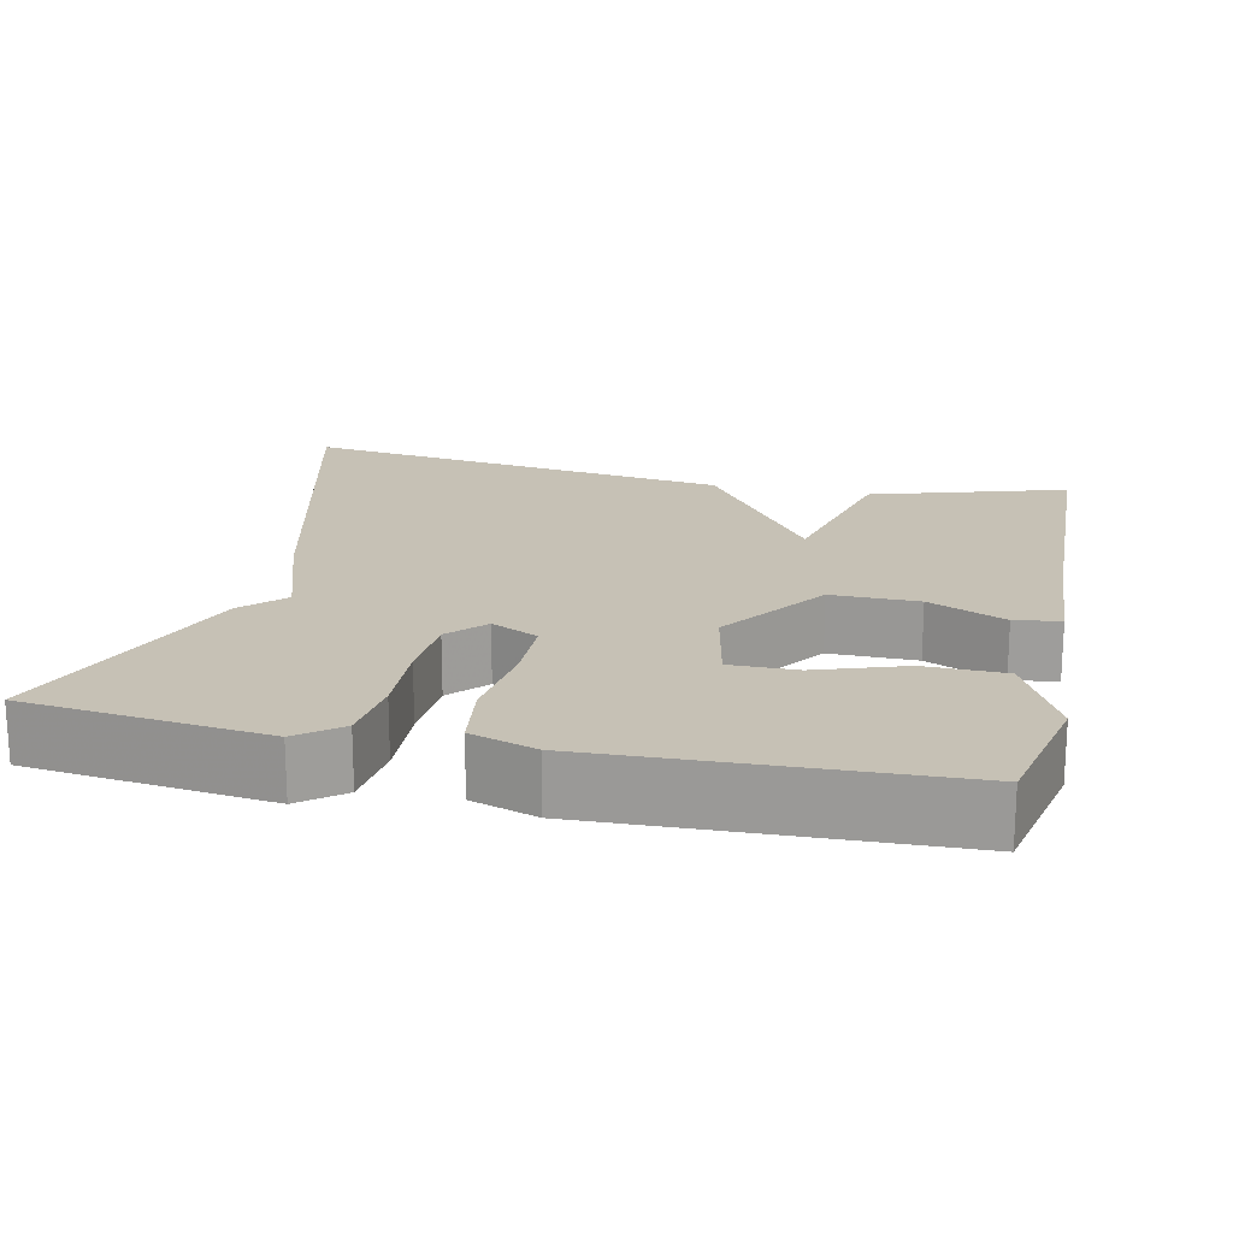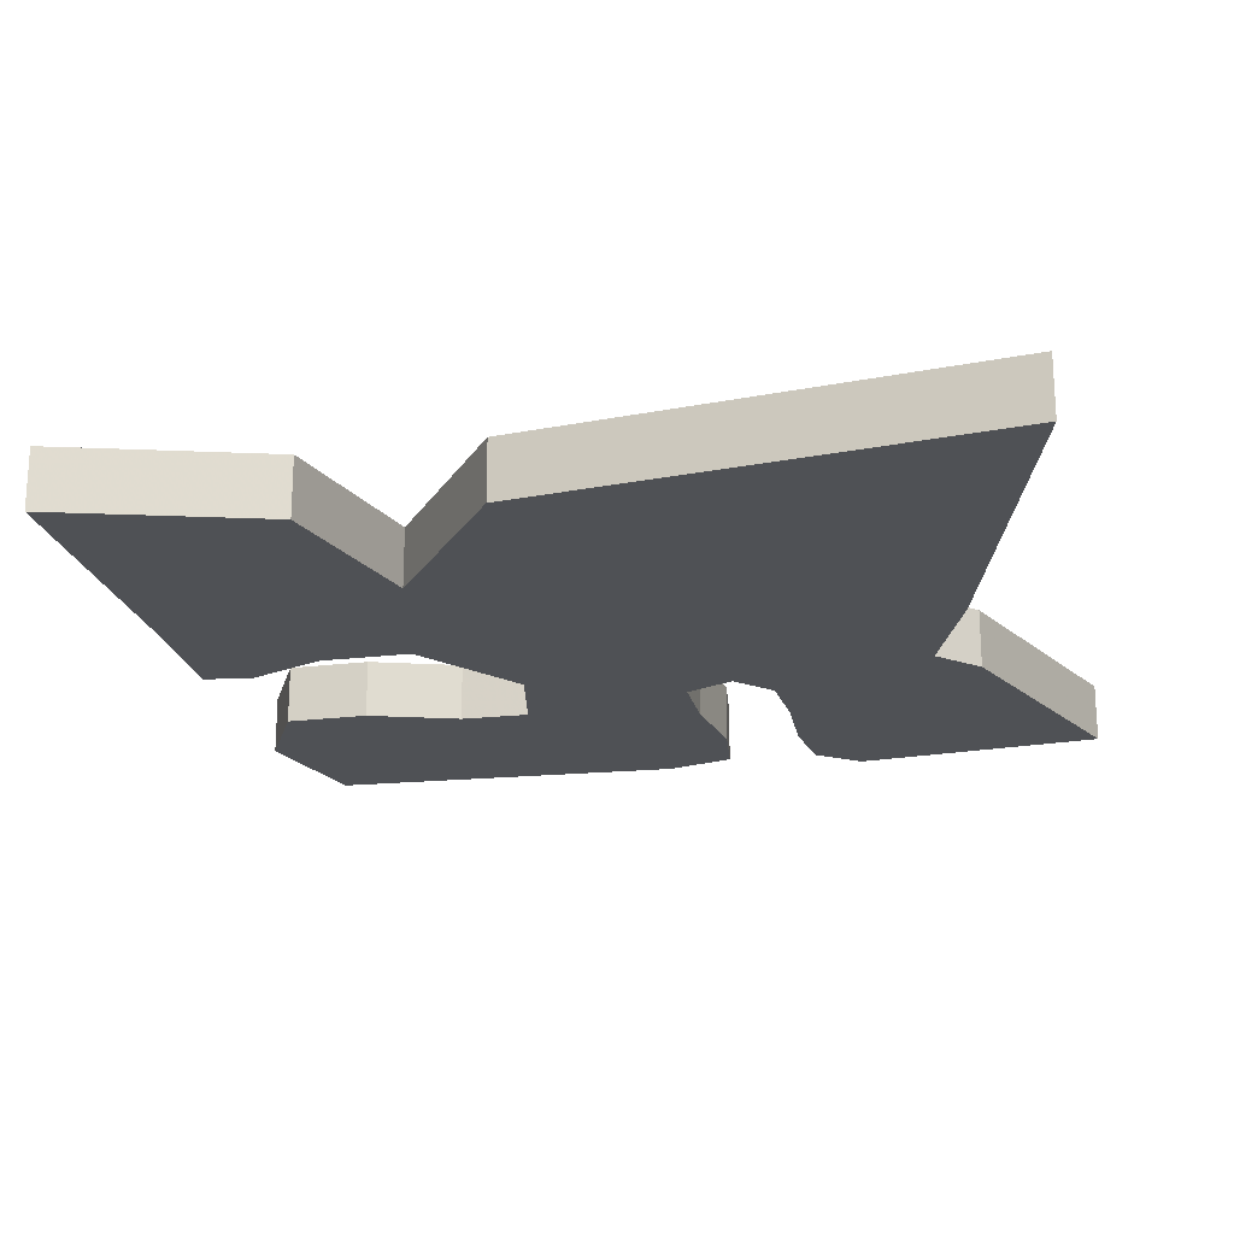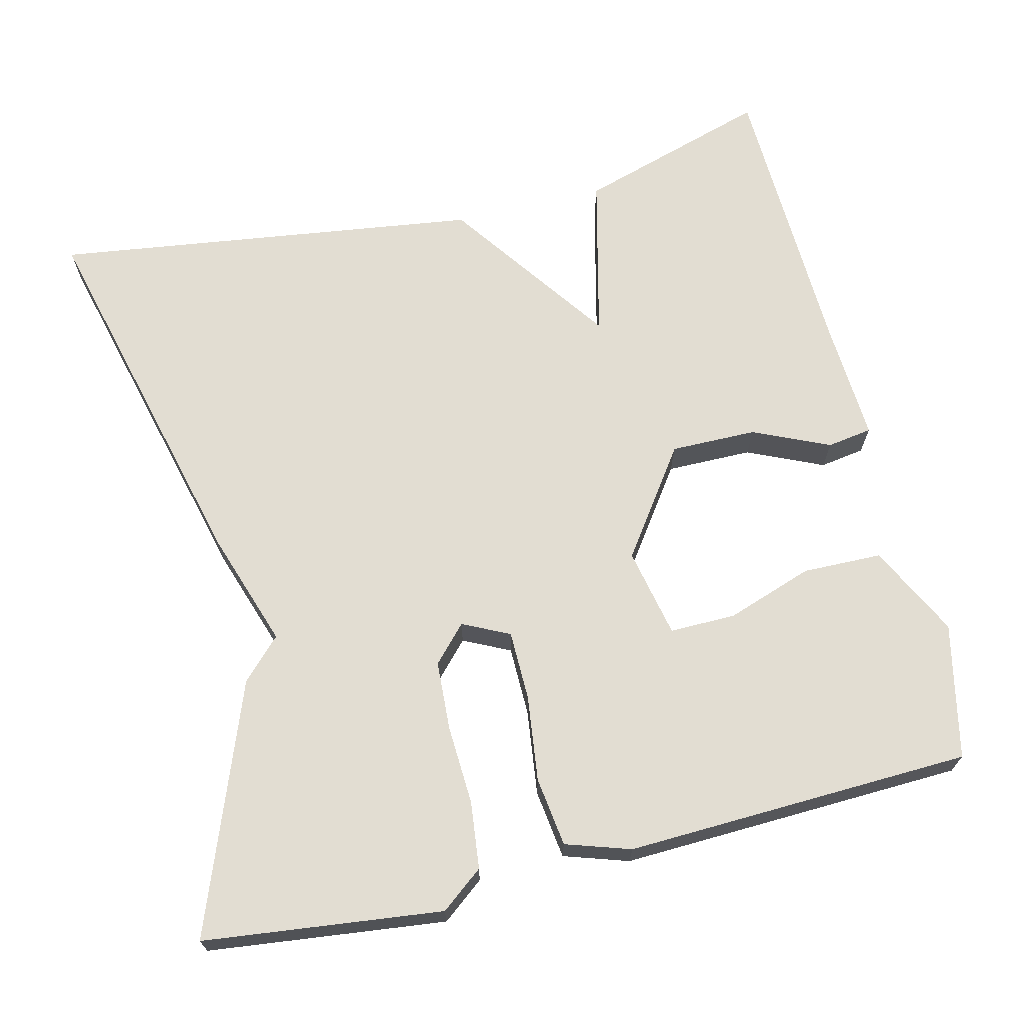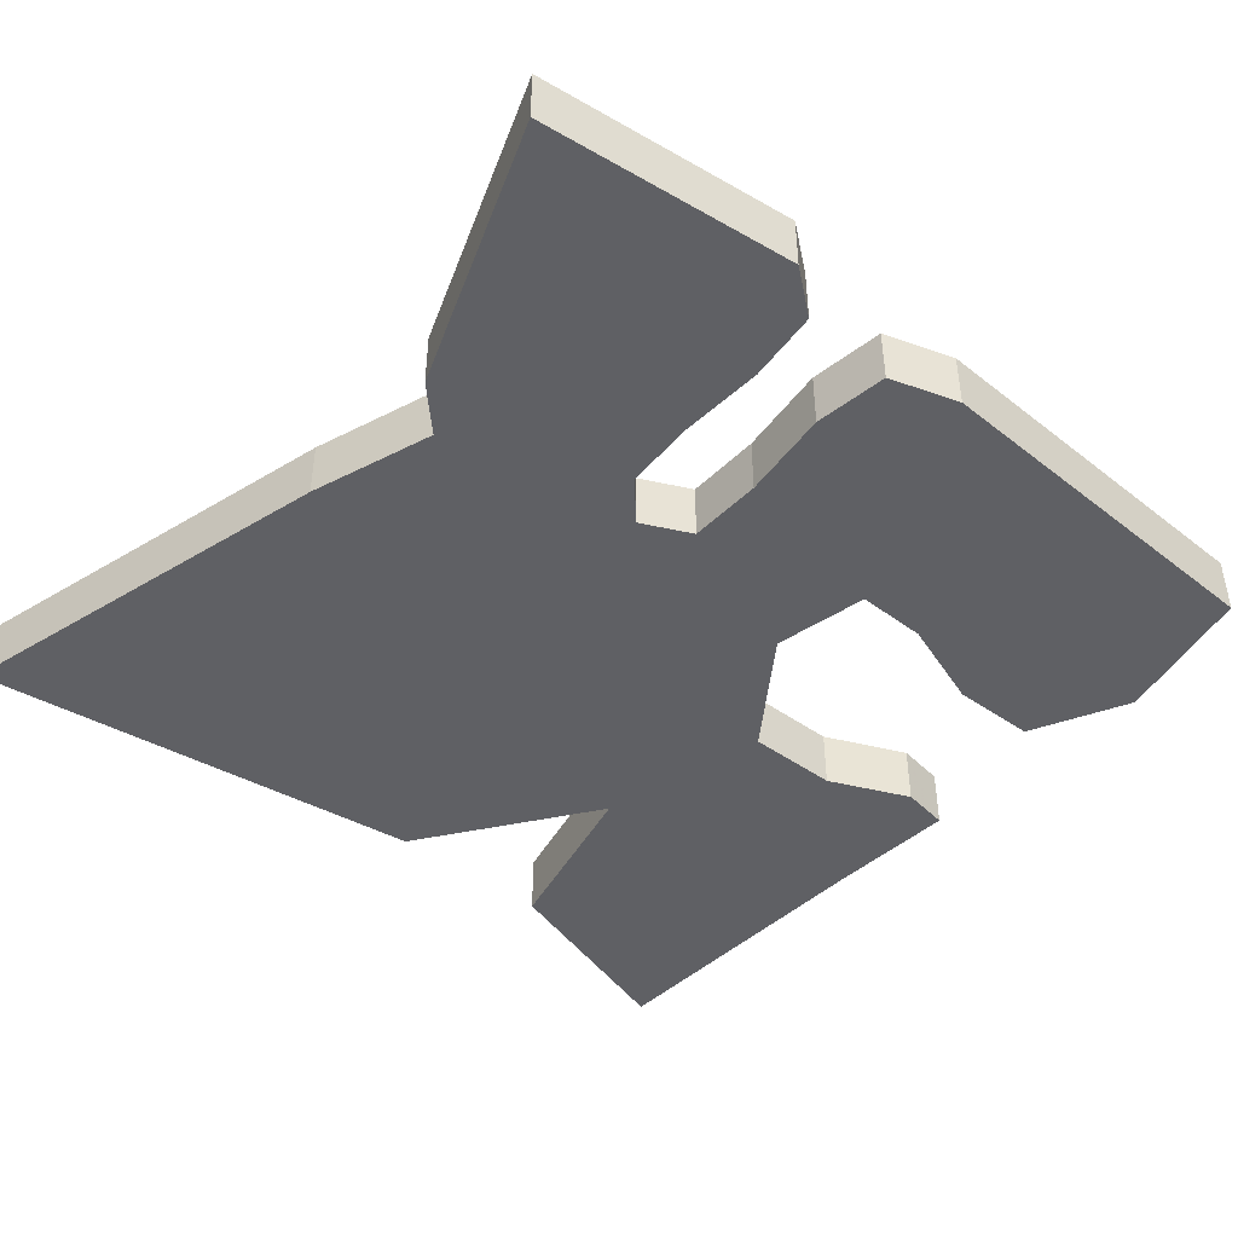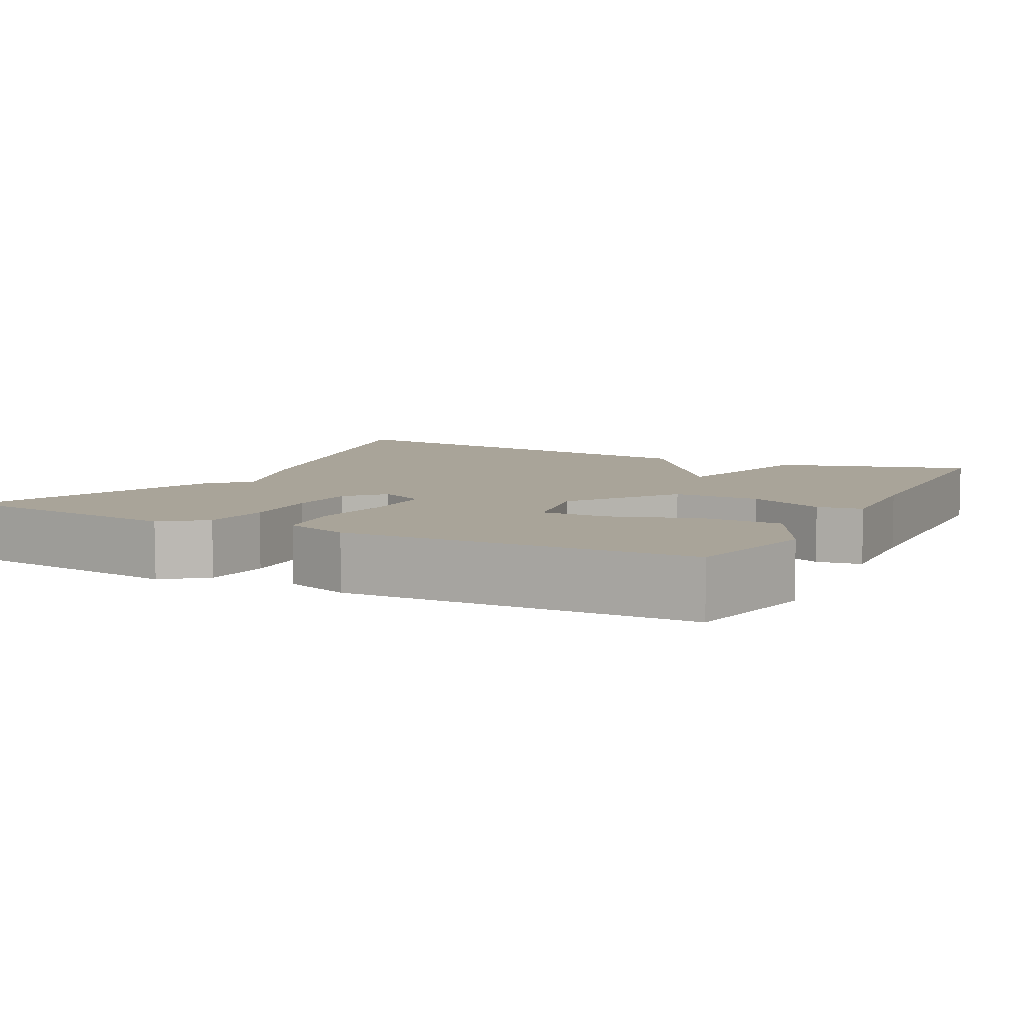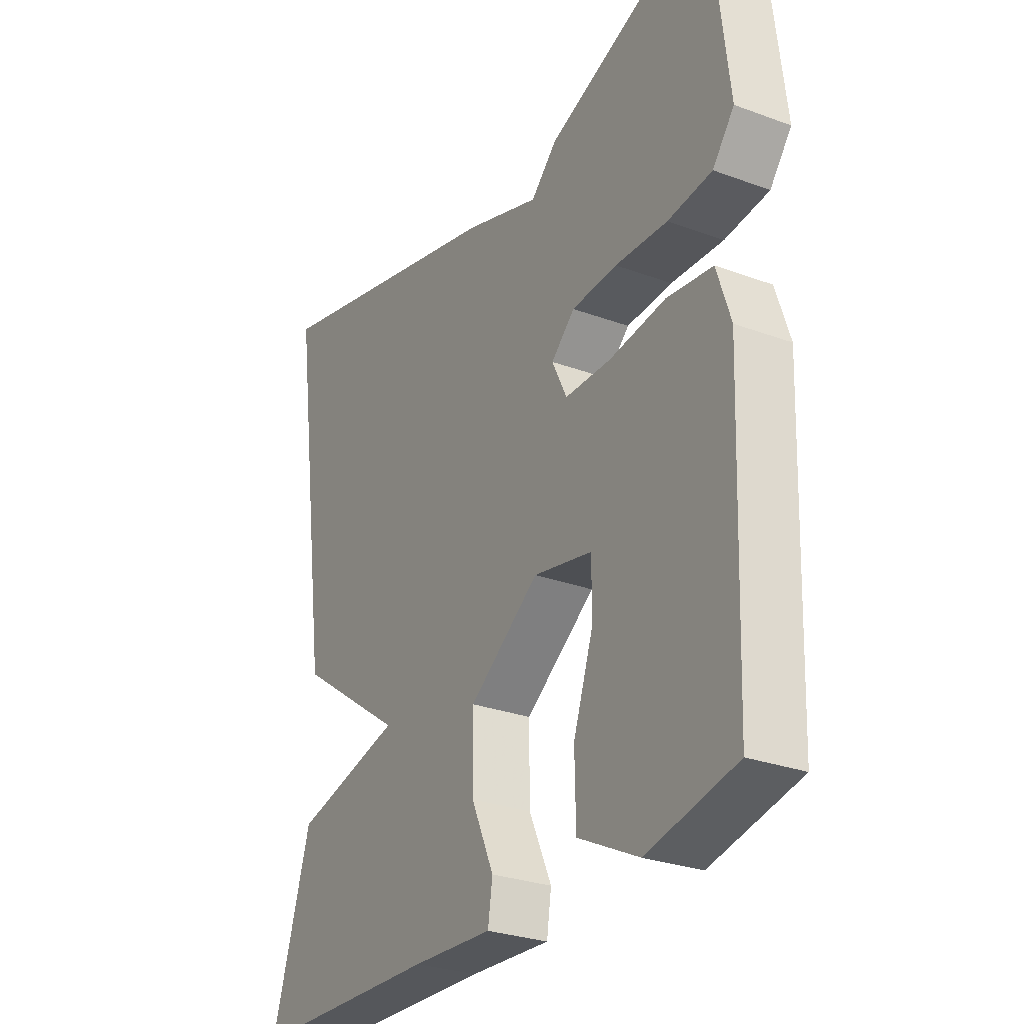
<metadata>
{"format":"obj","ext":"obj","renderer":"f3d","projection":"perspective","resolution":1024,"background":"white","views":[{"elev":18.8,"azim":102.3,"up":"+Y"},{"elev":-19.8,"azim":-77.6,"up":"+Y"},{"elev":68.2,"azim":76.3,"up":"+Y"},{"elev":-43.9,"azim":49.5,"up":"+Y"},{"elev":7.3,"azim":117.4,"up":"+Y"},{"elev":-28.2,"azim":60.7,"up":"+Z"}]}
</metadata>
<code>
v -0.5 0.07 0.5
v -0.019 0.07 0.379
v 0.13 0.07 0.329
v 0.181 0.07 0.379
v 0.5 0.07 0.5
v 0.536 0.07 0.194
v 0.494 0.07 0.14
v 0.408 0.07 0.13
v 0.306 0.07 0.135
v 0.217 0.07 0.13
v 0.171 0.07 0.087
v 0.2 0.07 0.027
v 0.29 0.07 0.026
v 0.4 0.07 0.04
v 0.489 0.07 0.028
v 0.516 0.07 -0.055
v 0.5 0.07 -0.5
v 0.327 0.07 -0.538
v 0.209 0.07 -0.479
v 0.207 0.07 -0.377
v 0.245 0.07 -0.266
v 0.246 0.07 -0.181
v 0.131 0.07 -0.157
v -0.006 0.07 -0.254
v -0.005 0.07 -0.365
v 0.039 0.07 -0.463
v 0.03 0.07 -0.521
v -0.127 0.07 -0.512
v -0.5 0.07 -0.5
v -0.424 0.07 -0.252
v -0.213 0.07 -0.201
v -0.424 0.07 -0.052
v -0.5 0 0.5
v -0.019 0 0.379
v 0.13 0 0.329
v 0.181 0 0.379
v 0.5 0 0.5
v 0.536 0 0.194
v 0.494 0 0.14
v 0.408 0 0.13
v 0.306 0 0.135
v 0.217 0 0.13
v 0.171 0 0.087
v 0.2 0 0.027
v 0.29 0 0.026
v 0.4 0 0.04
v 0.489 0 0.028
v 0.516 0 -0.055
v 0.5 0 -0.5
v 0.327 0 -0.538
v 0.209 0 -0.479
v 0.207 0 -0.377
v 0.245 0 -0.266
v 0.246 0 -0.181
v 0.131 0 -0.157
v -0.006 0 -0.254
v -0.005 0 -0.365
v 0.039 0 -0.463
v 0.03 0 -0.521
v -0.127 0 -0.512
v -0.5 0 -0.5
v -0.424 0 -0.252
v -0.213 0 -0.201
v -0.424 0 -0.052
f 1 2 3
f 32 1 3
f 31 32 3
f 28 29 30 31
f 27 28 31
f 26 27 31
f 25 26 31
f 24 25 31
f 31 3 4
f 24 31 4
f 23 24 4
f 19 20 21
f 18 19 21
f 17 18 21
f 16 17 21
f 15 16 21
f 14 15 21
f 13 14 21 22
f 12 13 22 23
f 7 8 9
f 6 7 9
f 5 6 9
f 4 5 9
f 4 9 10
f 11 12 23
f 11 23 4
f 4 10 11
f 35 34 33
f 35 33 64
f 35 64 63
f 63 62 61 60
f 63 60 59
f 63 59 58
f 63 58 57
f 63 57 56
f 36 35 63
f 36 63 56
f 36 56 55
f 53 52 51
f 53 51 50
f 53 50 49
f 53 49 48
f 53 48 47
f 53 47 46
f 54 53 46 45
f 55 54 45 44
f 41 40 39
f 41 39 38
f 41 38 37
f 41 37 36
f 42 41 36
f 55 44 43
f 36 55 43
f 43 42 36
f 1 33 34 2
f 2 34 35 3
f 3 35 36 4
f 4 36 37 5
f 5 37 38 6
f 6 38 39 7
f 7 39 40 8
f 8 40 41 9
f 9 41 42 10
f 10 42 43 11
f 11 43 44 12
f 12 44 45 13
f 13 45 46 14
f 14 46 47 15
f 15 47 48 16
f 16 48 49 17
f 17 49 50 18
f 18 50 51 19
f 19 51 52 20
f 20 52 53 21
f 21 53 54 22
f 22 54 55 23
f 23 55 56 24
f 24 56 57 25
f 25 57 58 26
f 26 58 59 27
f 27 59 60 28
f 28 60 61 29
f 29 61 62 30
f 30 62 63 31
f 31 63 64 32
f 32 64 33 1

</code>
